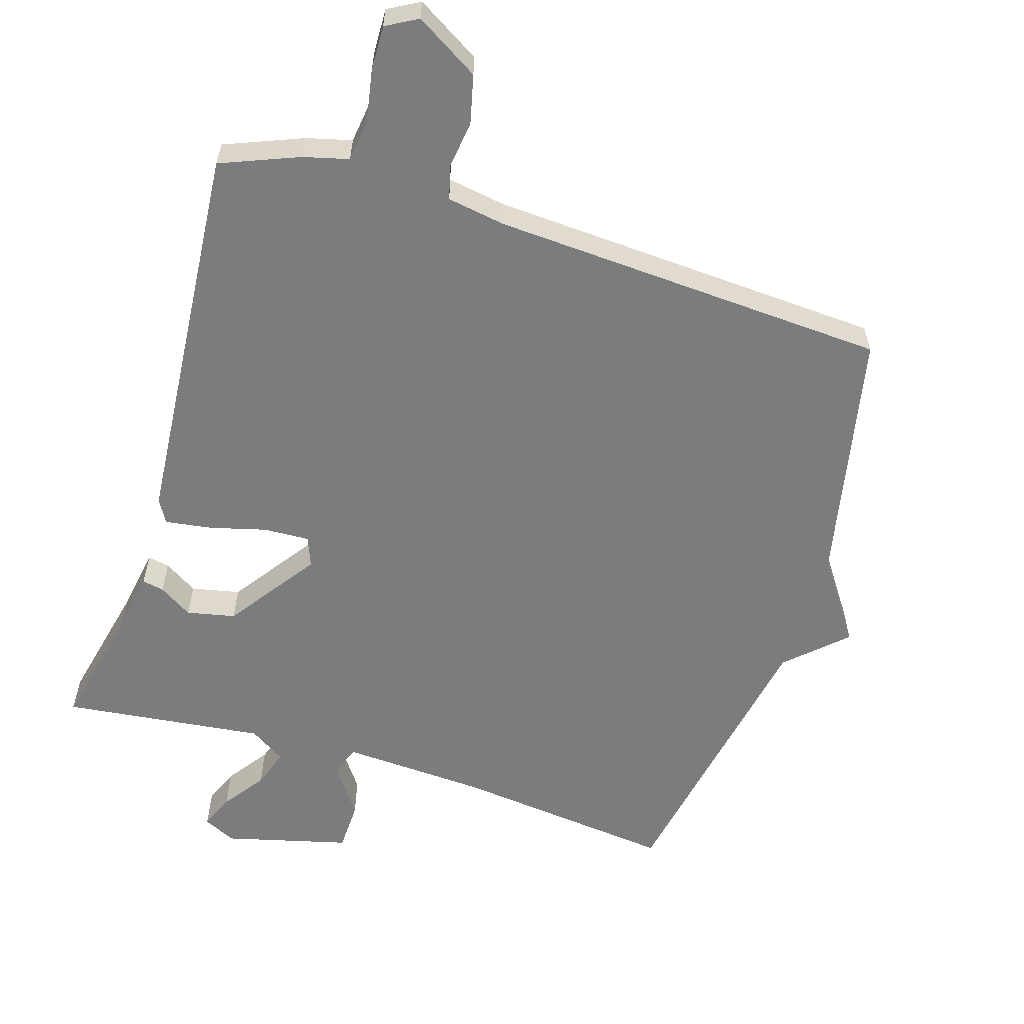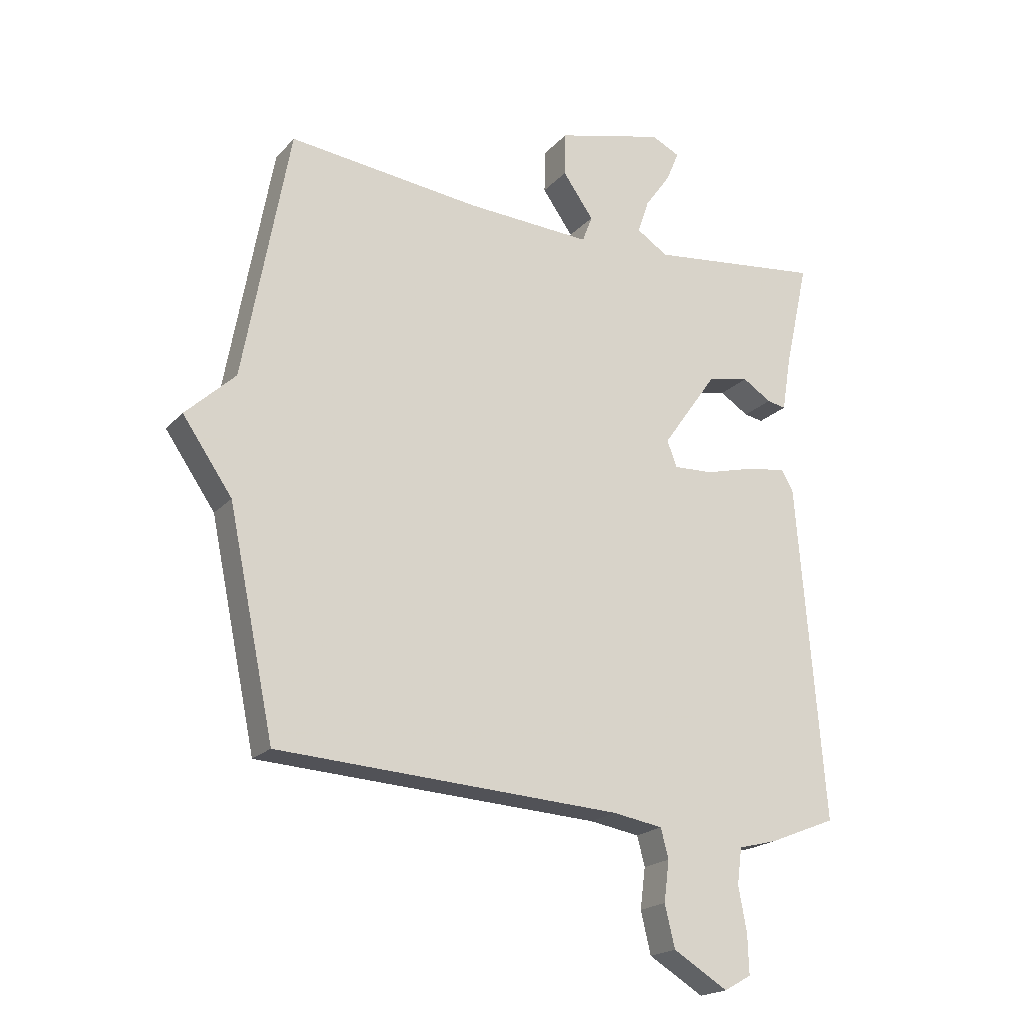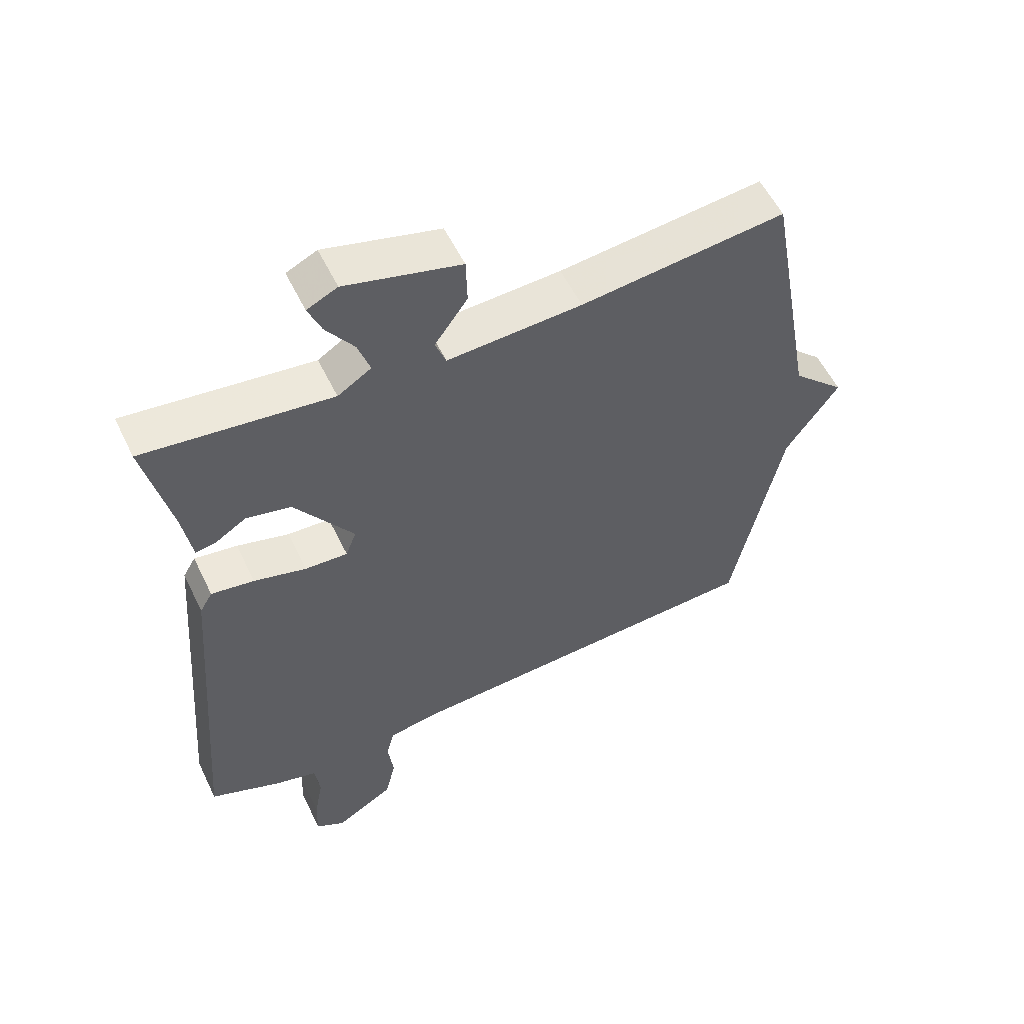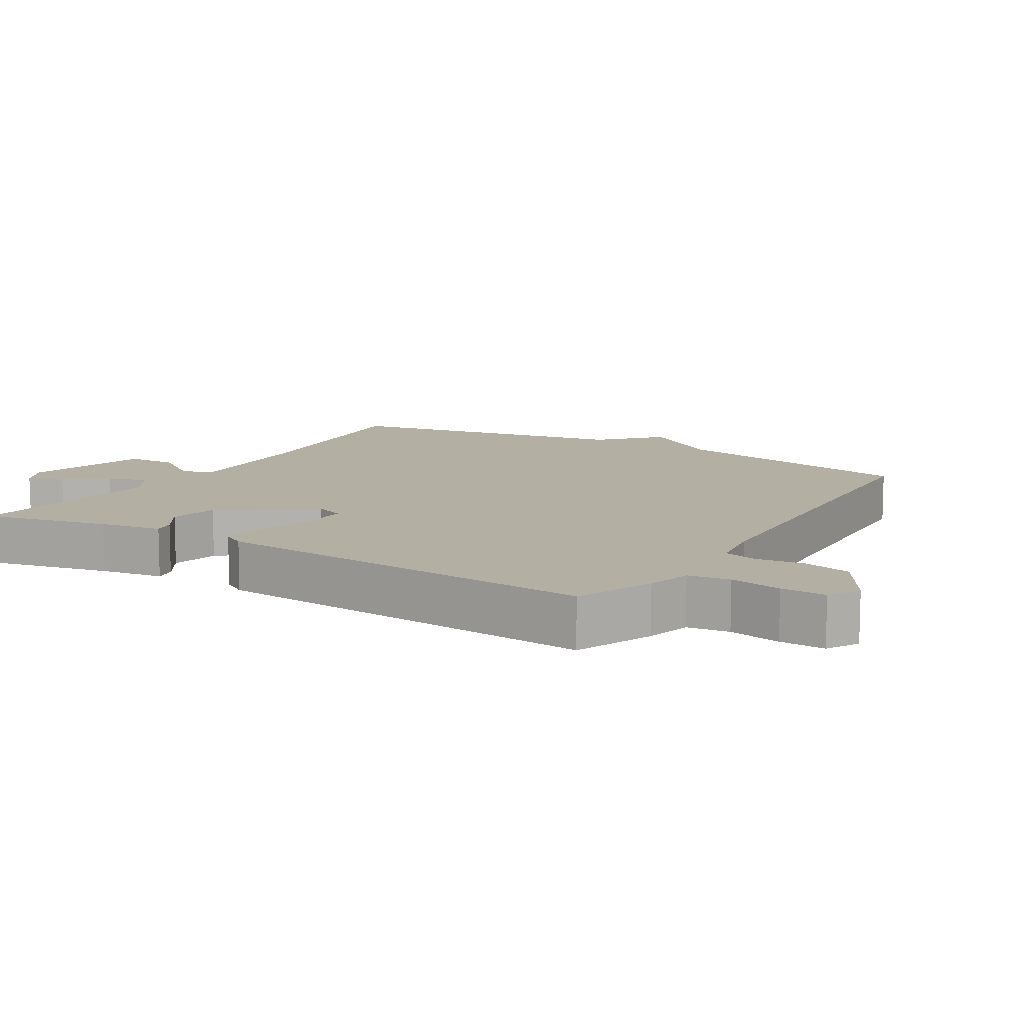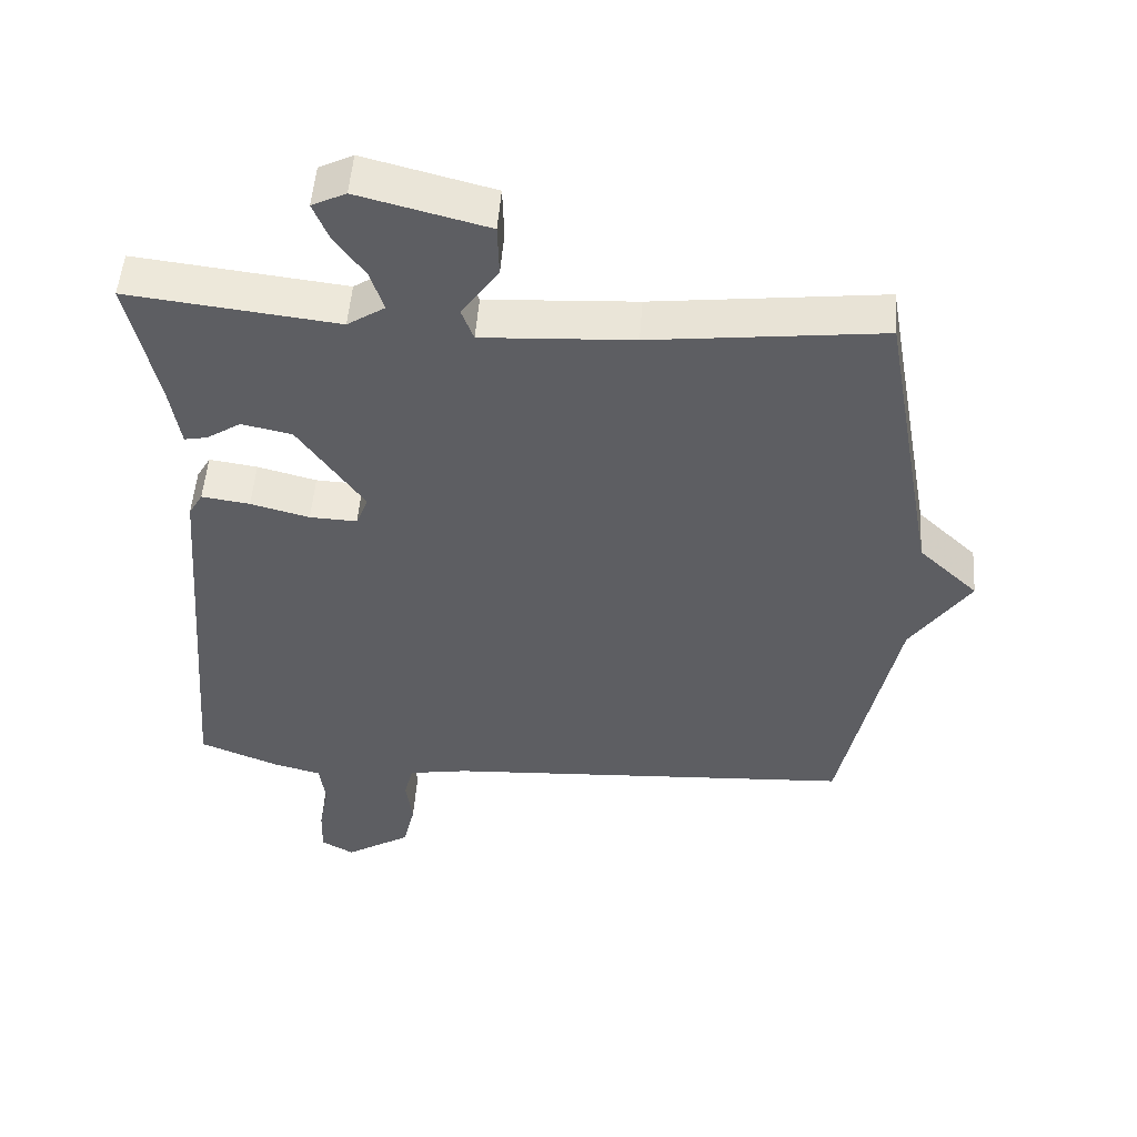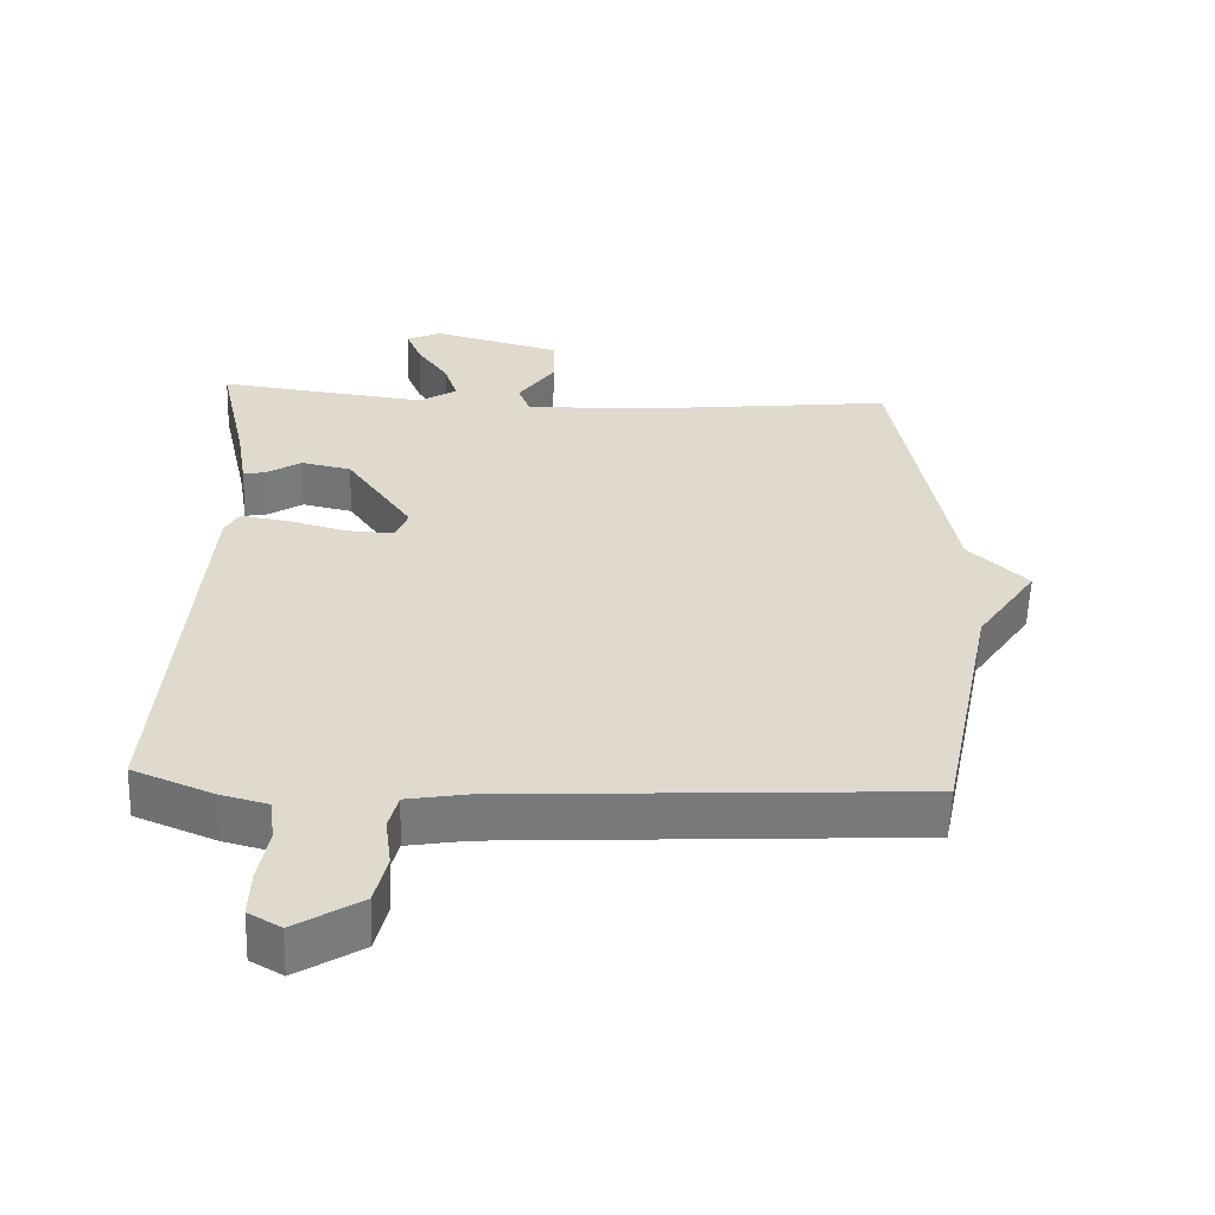
<metadata>
{"format":"obj","ext":"obj","renderer":"f3d","projection":"perspective","resolution":1024,"background":"white","views":[{"elev":-58.6,"azim":162.7,"up":"+Y"},{"elev":-20.0,"azim":-29.1,"up":"+Z"},{"elev":55.9,"azim":154.4,"up":"+Z"},{"elev":11.1,"azim":121.4,"up":"+Y"},{"elev":50.7,"azim":-175.9,"up":"+Z"},{"elev":-57.6,"azim":178.1,"up":"+Z"}]}
</metadata>
<code>
v -0.5 0.07 0.5
v -0.175 0.07 0.464
v 0.038 0.07 0.453
v 0.055 0.07 0.498
v 0.003 0.07 0.571
v 0.005 0.07 0.645
v 0.187 0.07 0.692
v 0.235 0.07 0.669
v 0.214 0.07 0.618
v 0.17 0.07 0.556
v 0.151 0.07 0.499
v 0.204 0.07 0.465
v 0.5 0.07 0.5
v 0.459 0.07 0.317
v 0.444 0.07 0.226
v 0.412 0.07 0.232
v 0.363 0.07 0.263
v 0.292 0.07 0.248
v 0.199 0.07 0.116
v 0.216 0.07 0.072
v 0.283 0.07 0.075
v 0.366 0.07 0.097
v 0.434 0.07 0.107
v 0.454 0.07 0.073
v 0.5 0.07 -0.5
v 0.386 0.07 -0.546
v 0.32 0.07 -0.563
v 0.312 0.07 -0.624
v 0.326 0.07 -0.7
v 0.328 0.07 -0.766
v 0.282 0.07 -0.792
v 0.189 0.07 -0.736
v 0.172 0.07 -0.665
v 0.181 0.07 -0.596
v 0.168 0.07 -0.546
v 0.083 0.07 -0.532
v -0.5 0.07 -0.5
v -0.578 0.07 -0.128
v -0.662 0.07 -0.007
v -0.578 0.07 0.072
v -0.5 0 0.5
v -0.175 0 0.464
v 0.038 0 0.453
v 0.055 0 0.498
v 0.003 0 0.571
v 0.005 0 0.645
v 0.187 0 0.692
v 0.235 0 0.669
v 0.214 0 0.618
v 0.17 0 0.556
v 0.151 0 0.499
v 0.204 0 0.465
v 0.5 0 0.5
v 0.459 0 0.317
v 0.444 0 0.226
v 0.412 0 0.232
v 0.363 0 0.263
v 0.292 0 0.248
v 0.199 0 0.116
v 0.216 0 0.072
v 0.283 0 0.075
v 0.366 0 0.097
v 0.434 0 0.107
v 0.454 0 0.073
v 0.5 0 -0.5
v 0.386 0 -0.546
v 0.32 0 -0.563
v 0.312 0 -0.624
v 0.326 0 -0.7
v 0.328 0 -0.766
v 0.282 0 -0.792
v 0.189 0 -0.736
v 0.172 0 -0.665
v 0.181 0 -0.596
v 0.168 0 -0.546
v 0.083 0 -0.532
v -0.5 0 -0.5
v -0.578 0 -0.128
v -0.662 0 -0.007
v -0.578 0 0.072
f 38 39 40
f 40 1 2
f 38 40 2
f 37 38 2
f 36 37 2
f 35 36 2 3
f 34 35 3 4
f 32 33 34
f 31 32 34
f 30 31 34
f 29 30 34
f 28 29 34
f 27 28 34 4
f 25 26 27
f 24 25 27
f 23 24 27
f 22 23 27
f 21 22 27
f 20 21 27
f 19 20 27
f 19 27 4
f 18 19 4
f 4 5 6
f 18 4 6
f 17 18 6
f 14 15 16 17
f 12 13 14 17
f 11 12 17
f 11 17 6
f 10 11 6 7
f 7 8 9 10
f 80 79 78
f 42 41 80
f 42 80 78
f 42 78 77
f 42 77 76
f 43 42 76 75
f 44 43 75 74
f 74 73 72
f 74 72 71
f 74 71 70
f 74 70 69
f 74 69 68
f 44 74 68 67
f 67 66 65
f 67 65 64
f 67 64 63
f 67 63 62
f 67 62 61
f 67 61 60
f 67 60 59
f 44 67 59
f 44 59 58
f 46 45 44
f 46 44 58
f 46 58 57
f 57 56 55 54
f 57 54 53 52
f 57 52 51
f 46 57 51
f 47 46 51 50
f 50 49 48 47
f 1 41 42 2
f 2 42 43 3
f 3 43 44 4
f 4 44 45 5
f 5 45 46 6
f 6 46 47 7
f 7 47 48 8
f 8 48 49 9
f 9 49 50 10
f 10 50 51 11
f 11 51 52 12
f 12 52 53 13
f 13 53 54 14
f 14 54 55 15
f 15 55 56 16
f 16 56 57 17
f 17 57 58 18
f 18 58 59 19
f 19 59 60 20
f 20 60 61 21
f 21 61 62 22
f 22 62 63 23
f 23 63 64 24
f 24 64 65 25
f 25 65 66 26
f 26 66 67 27
f 27 67 68 28
f 28 68 69 29
f 29 69 70 30
f 30 70 71 31
f 31 71 72 32
f 32 72 73 33
f 33 73 74 34
f 34 74 75 35
f 35 75 76 36
f 36 76 77 37
f 37 77 78 38
f 38 78 79 39
f 39 79 80 40
f 40 80 41 1

</code>
